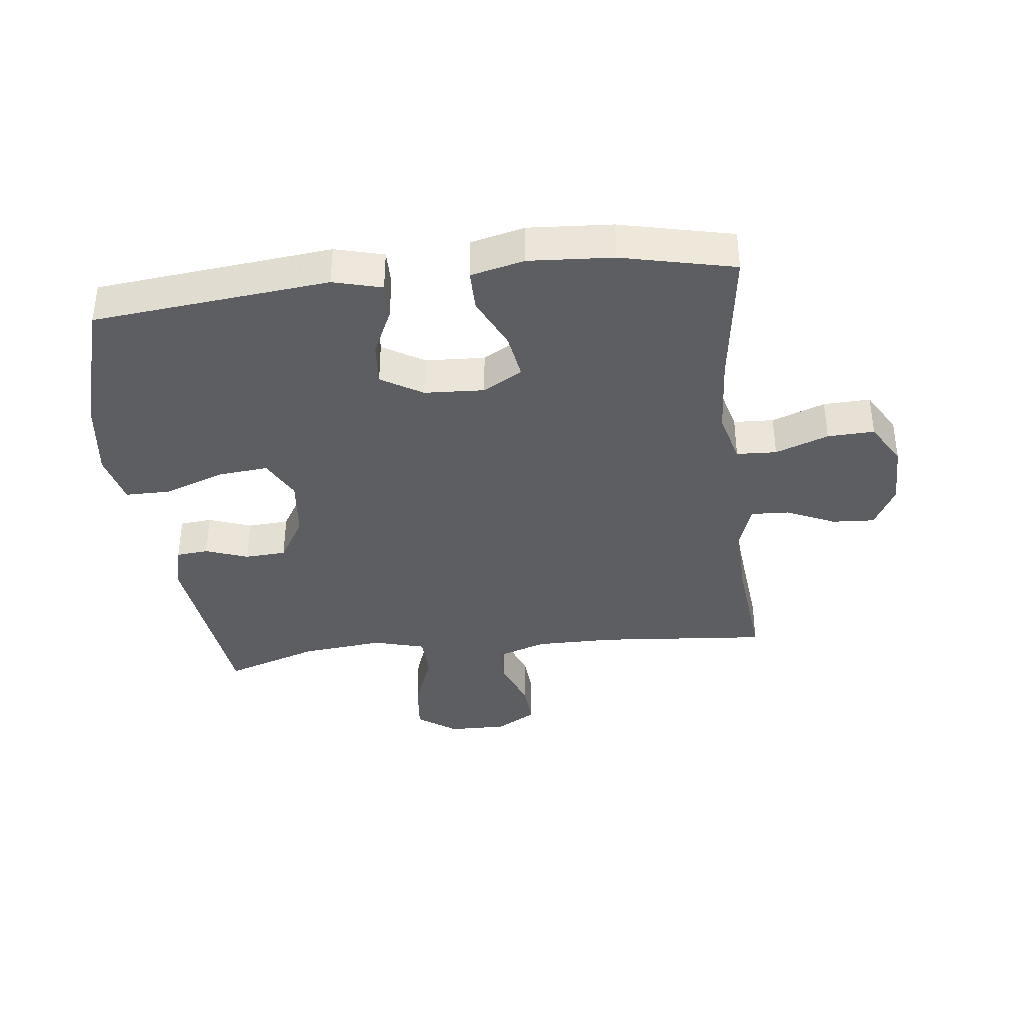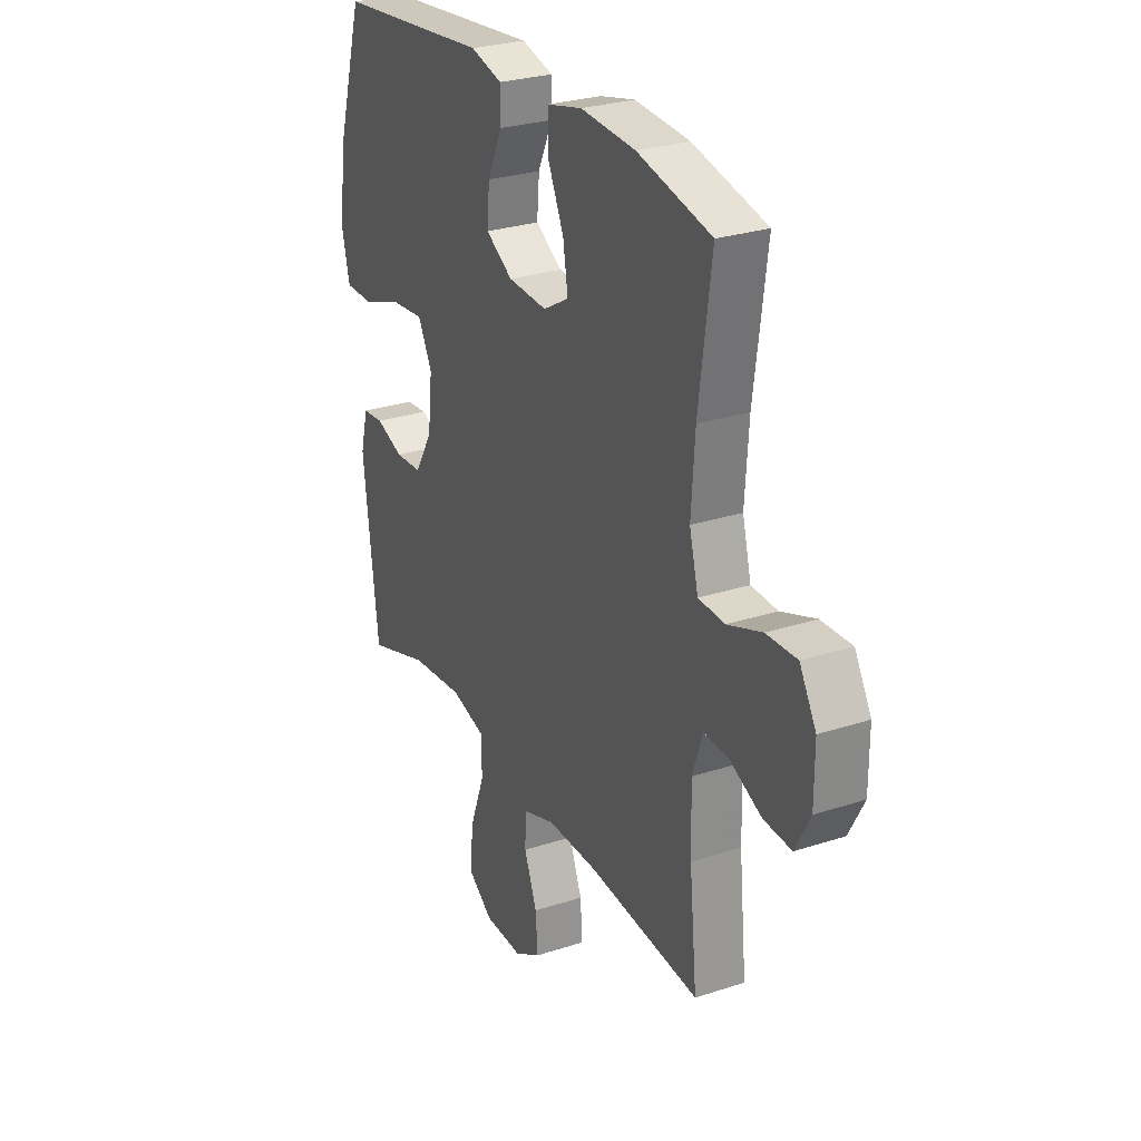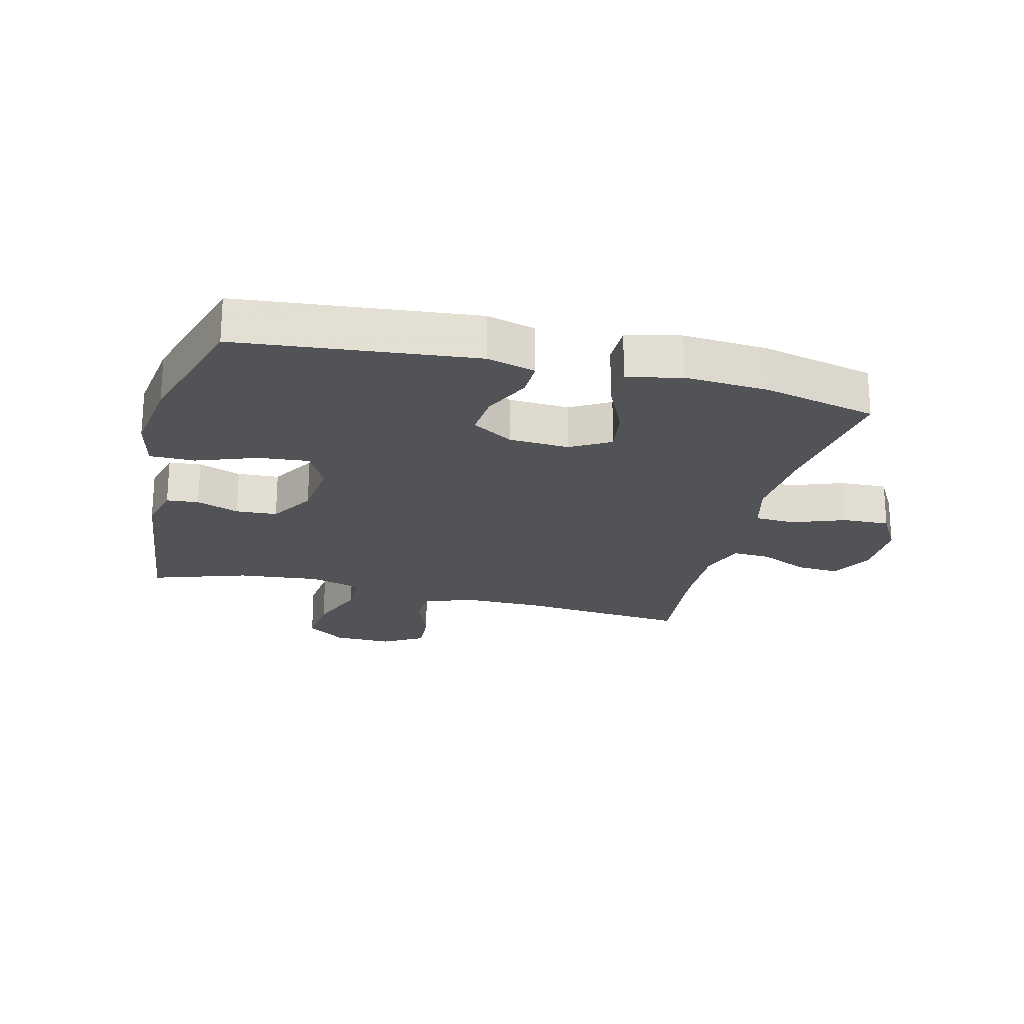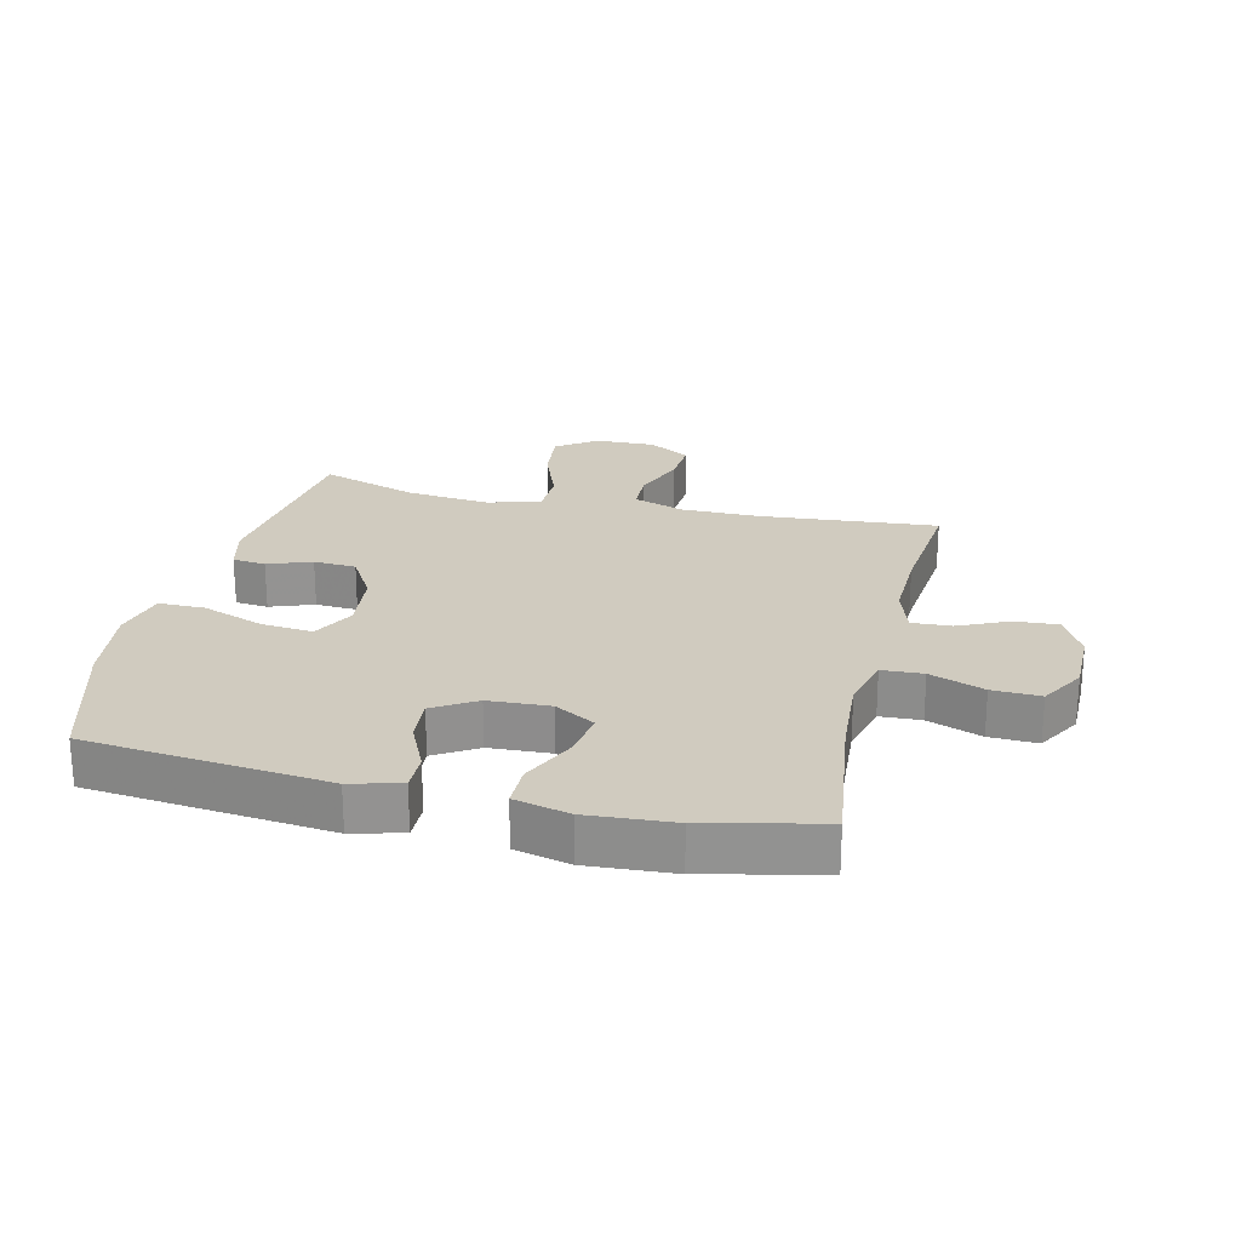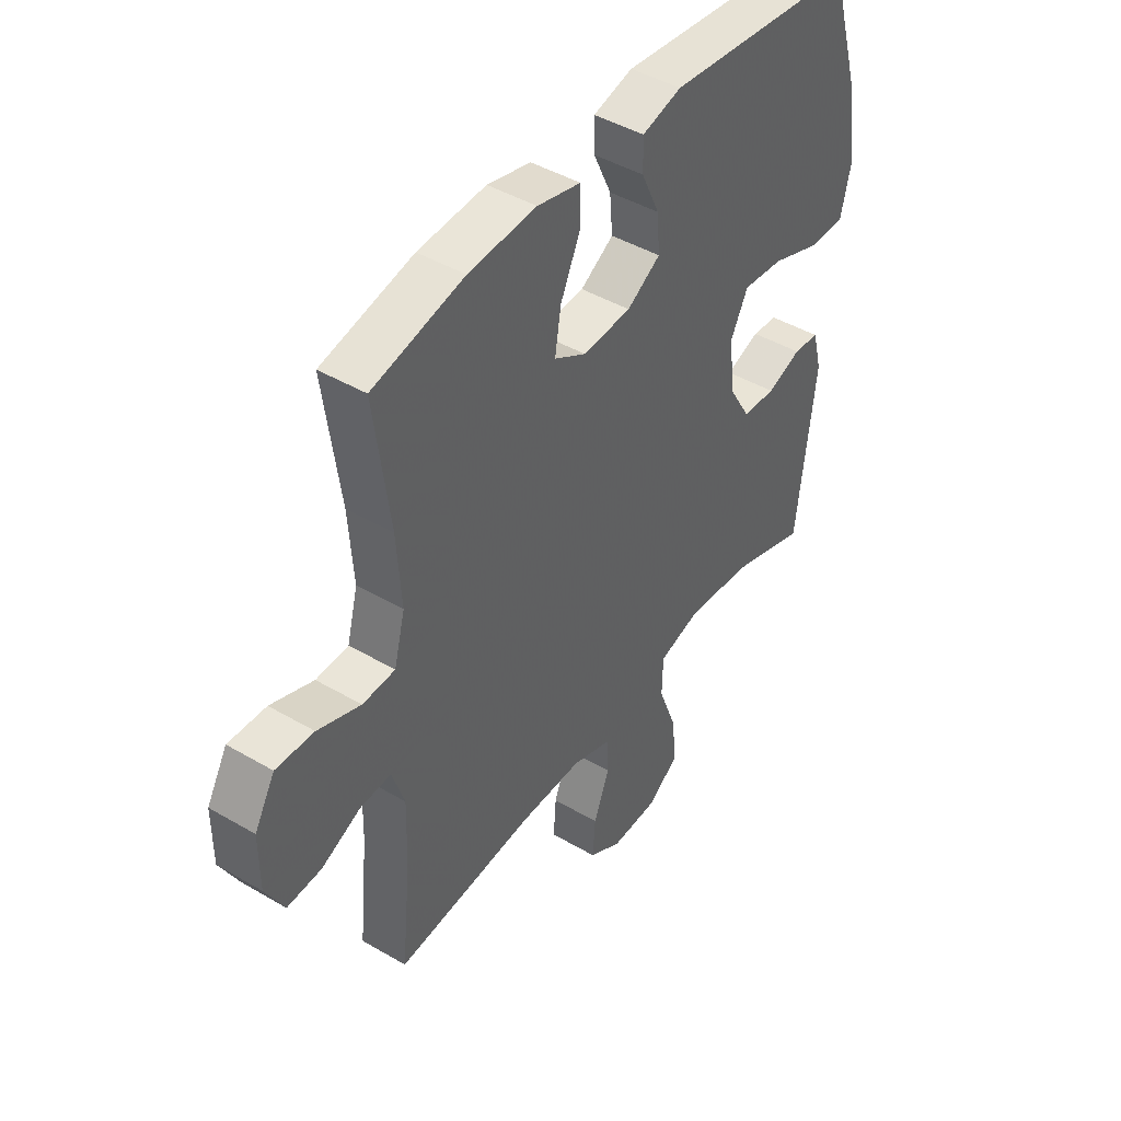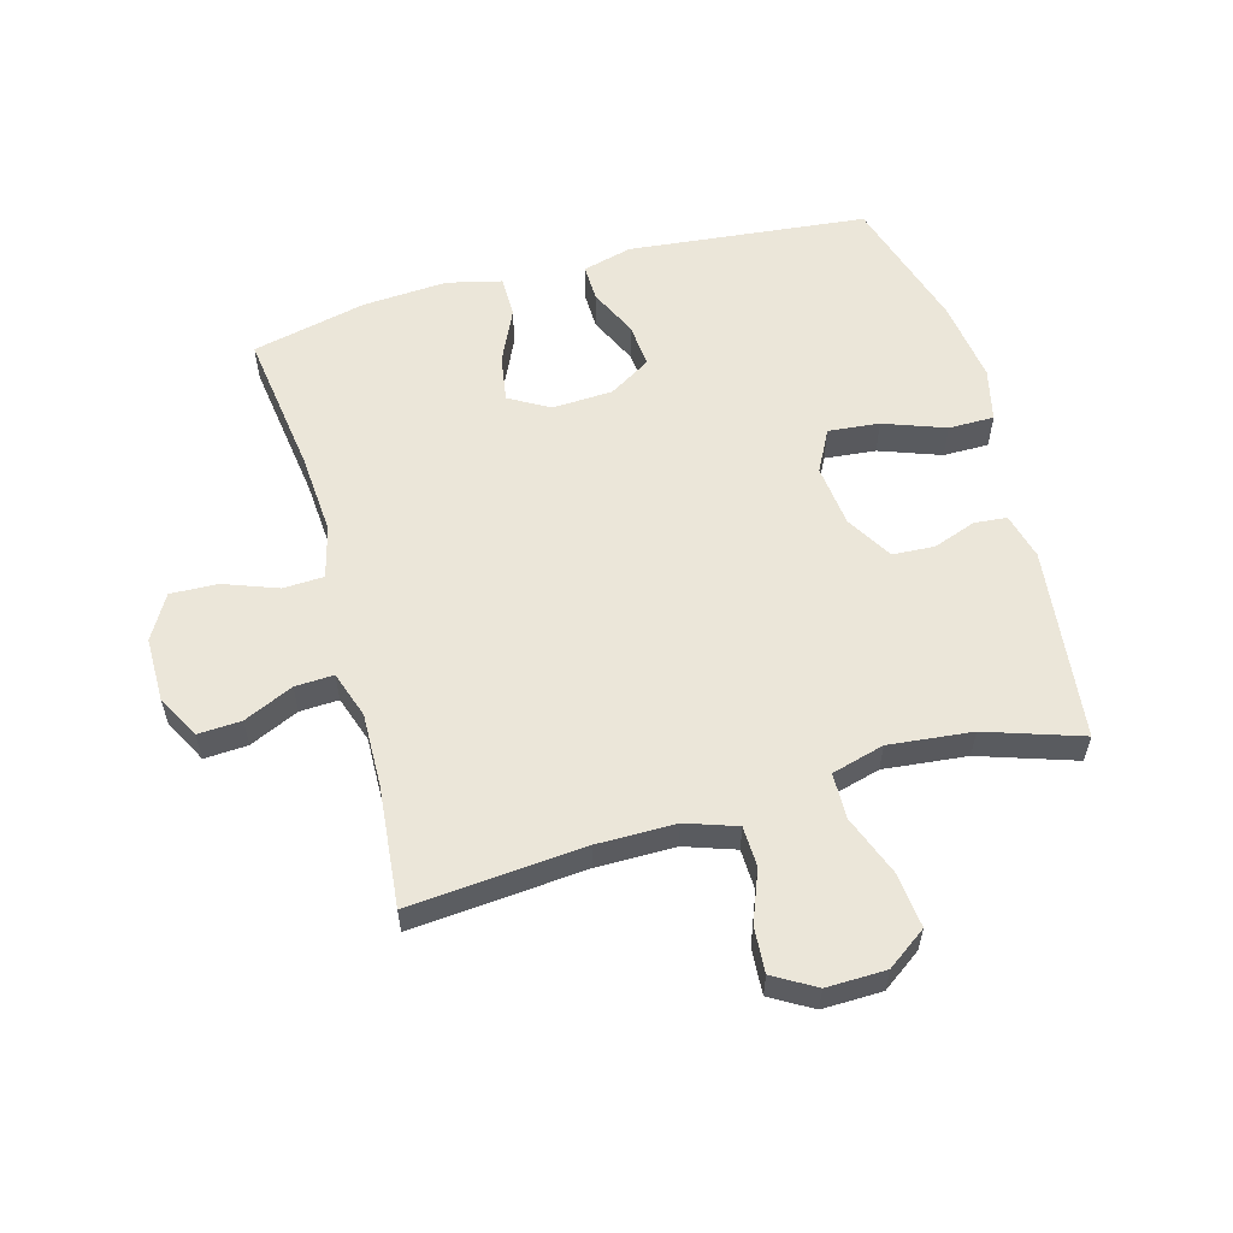
<metadata>
{"format":"obj","ext":"obj","renderer":"f3d","projection":"perspective","resolution":1024,"background":"white","views":[{"elev":-37.5,"azim":6.7,"up":"+Y"},{"elev":27.7,"azim":63.5,"up":"+Z"},{"elev":-22.2,"azim":-14.2,"up":"+Y"},{"elev":23.7,"azim":13.3,"up":"+Y"},{"elev":44.4,"azim":124.4,"up":"+Z"},{"elev":57.4,"azim":164.4,"up":"+Y"}]}
</metadata>
<code>
v 0.5 0.07 0.5
v 0.469 0.07 0.269
v 0.46 0.07 0.138
v 0.482 0.07 0.054
v 0.547 0.07 0.051
v 0.633 0.07 0.083
v 0.709 0.07 0.086
v 0.75 0.07 0.015
v 0.75 0.07 -0.088
v 0.713 0.07 -0.158
v 0.644 0.07 -0.154
v 0.565 0.07 -0.118
v 0.503 0.07 -0.115
v 0.478 0.07 -0.19
v 0.481 0.07 -0.31
v 0.5 0.07 -0.5
v 0.222 0.07 -0.476
v 0.096 0.07 -0.476
v 0.015 0.07 -0.504
v 0.013 0.07 -0.569
v 0.045 0.07 -0.651
v 0.05 0.07 -0.724
v -0.016 0.07 -0.763
v -0.111 0.07 -0.761
v -0.174 0.07 -0.716
v -0.165 0.07 -0.629
v -0.128 0.07 -0.531
v -0.13 0.07 -0.458
v -0.214 0.07 -0.435
v -0.347 0.07 -0.449
v -0.5 0.07 -0.5
v -0.537 0.07 -0.19
v -0.518 0.07 -0.116
v -0.466 0.07 -0.111
v -0.397 0.07 -0.136
v -0.33 0.07 -0.132
v -0.286 0.07 -0.058
v -0.275 0.07 0.042
v -0.31 0.07 0.109
v -0.392 0.07 0.101
v -0.49 0.07 0.065
v -0.563 0.07 0.065
v -0.583 0.07 0.15
v -0.565 0.07 0.282
v -0.5 0.07 0.5
v -0.118 0.07 0.54
v -0.039 0.07 0.519
v -0.04 0.07 0.46
v -0.076 0.07 0.382
v -0.082 0.07 0.311
v -0.015 0.07 0.27
v 0.082 0.07 0.265
v 0.146 0.07 0.302
v 0.134 0.07 0.377
v 0.094 0.07 0.463
v 0.094 0.07 0.53
v 0.181 0.07 0.551
v 0.317 0.07 0.542
v 0.5 0 0.5
v 0.469 0 0.269
v 0.46 0 0.138
v 0.482 0 0.054
v 0.547 0 0.051
v 0.633 0 0.083
v 0.709 0 0.086
v 0.75 0 0.015
v 0.75 0 -0.088
v 0.713 0 -0.158
v 0.644 0 -0.154
v 0.565 0 -0.118
v 0.503 0 -0.115
v 0.478 0 -0.19
v 0.481 0 -0.31
v 0.5 0 -0.5
v 0.222 0 -0.476
v 0.096 0 -0.476
v 0.015 0 -0.504
v 0.013 0 -0.569
v 0.045 0 -0.651
v 0.05 0 -0.724
v -0.016 0 -0.763
v -0.111 0 -0.761
v -0.174 0 -0.716
v -0.165 0 -0.629
v -0.128 0 -0.531
v -0.13 0 -0.458
v -0.214 0 -0.435
v -0.347 0 -0.449
v -0.5 0 -0.5
v -0.537 0 -0.19
v -0.518 0 -0.116
v -0.466 0 -0.111
v -0.397 0 -0.136
v -0.33 0 -0.132
v -0.286 0 -0.058
v -0.275 0 0.042
v -0.31 0 0.109
v -0.392 0 0.101
v -0.49 0 0.065
v -0.563 0 0.065
v -0.583 0 0.15
v -0.565 0 0.282
v -0.5 0 0.5
v -0.118 0 0.54
v -0.039 0 0.519
v -0.04 0 0.46
v -0.076 0 0.382
v -0.082 0 0.311
v -0.015 0 0.27
v 0.082 0 0.265
v 0.146 0 0.302
v 0.134 0 0.377
v 0.094 0 0.463
v 0.094 0 0.53
v 0.181 0 0.551
v 0.317 0 0.542
f 57 58 1 2
f 54 55 56 57
f 53 54 57 2
f 52 53 2 3
f 51 52 3 4
f 46 47 48 49
f 46 49 50
f 45 46 50
f 44 45 50 51
f 40 41 42 43
f 39 40 43 44
f 32 33 34 35
f 30 31 32 35
f 29 30 35 36
f 28 29 36 37
f 24 25 26 27
f 24 27 28
f 23 24 28
f 20 21 22 23
f 19 20 23 28
f 18 19 28 37
f 15 16 17
f 14 15 17 18
f 13 14 18 37
f 9 10 11 12
f 5 6 7 8
f 4 5 8 9
f 39 44 51 4
f 12 13 37 38
f 12 38 39
f 4 9 12 39
f 60 59 116 115
f 115 114 113 112
f 60 115 112 111
f 61 60 111 110
f 62 61 110 109
f 107 106 105 104
f 108 107 104
f 108 104 103
f 109 108 103 102
f 101 100 99 98
f 102 101 98 97
f 93 92 91 90
f 93 90 89 88
f 94 93 88 87
f 95 94 87 86
f 85 84 83 82
f 86 85 82
f 86 82 81
f 81 80 79 78
f 86 81 78 77
f 95 86 77 76
f 75 74 73
f 76 75 73 72
f 95 76 72 71
f 70 69 68 67
f 66 65 64 63
f 67 66 63 62
f 62 109 102 97
f 96 95 71 70
f 97 96 70
f 97 70 67 62
f 1 59 60 2
f 2 60 61 3
f 3 61 62 4
f 4 62 63 5
f 5 63 64 6
f 6 64 65 7
f 7 65 66 8
f 8 66 67 9
f 9 67 68 10
f 10 68 69 11
f 11 69 70 12
f 12 70 71 13
f 13 71 72 14
f 14 72 73 15
f 15 73 74 16
f 16 74 75 17
f 17 75 76 18
f 18 76 77 19
f 19 77 78 20
f 20 78 79 21
f 21 79 80 22
f 22 80 81 23
f 23 81 82 24
f 24 82 83 25
f 25 83 84 26
f 26 84 85 27
f 27 85 86 28
f 28 86 87 29
f 29 87 88 30
f 30 88 89 31
f 31 89 90 32
f 32 90 91 33
f 33 91 92 34
f 34 92 93 35
f 35 93 94 36
f 36 94 95 37
f 37 95 96 38
f 38 96 97 39
f 39 97 98 40
f 40 98 99 41
f 41 99 100 42
f 42 100 101 43
f 43 101 102 44
f 44 102 103 45
f 45 103 104 46
f 46 104 105 47
f 47 105 106 48
f 48 106 107 49
f 49 107 108 50
f 50 108 109 51
f 51 109 110 52
f 52 110 111 53
f 53 111 112 54
f 54 112 113 55
f 55 113 114 56
f 56 114 115 57
f 57 115 116 58
f 58 116 59 1

</code>
